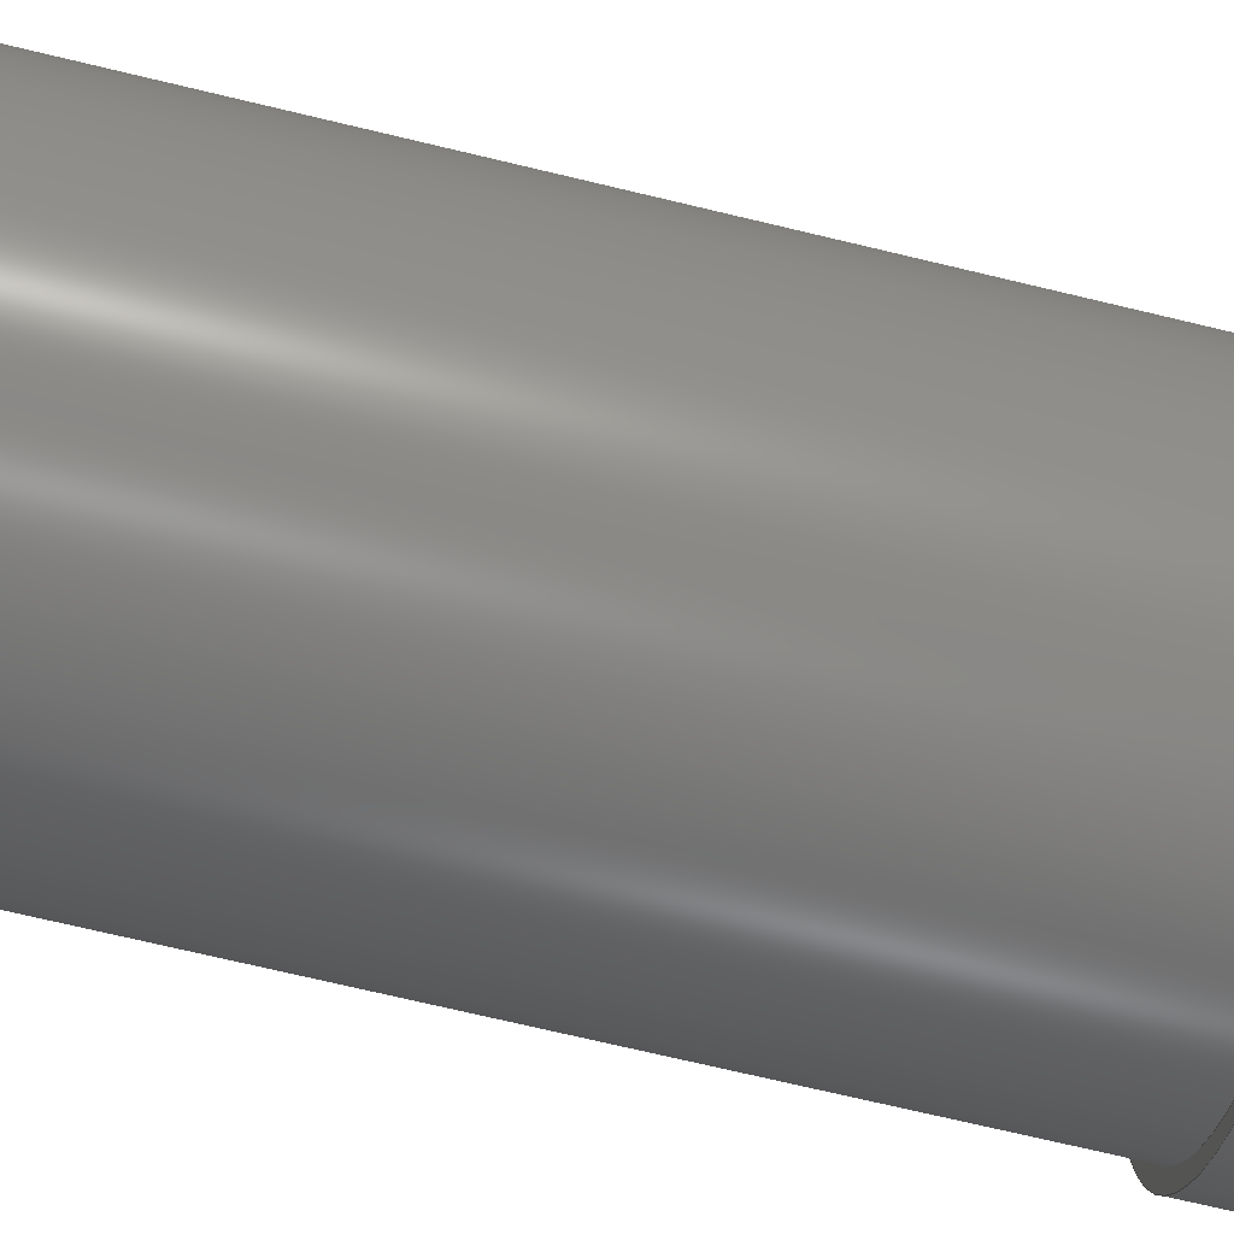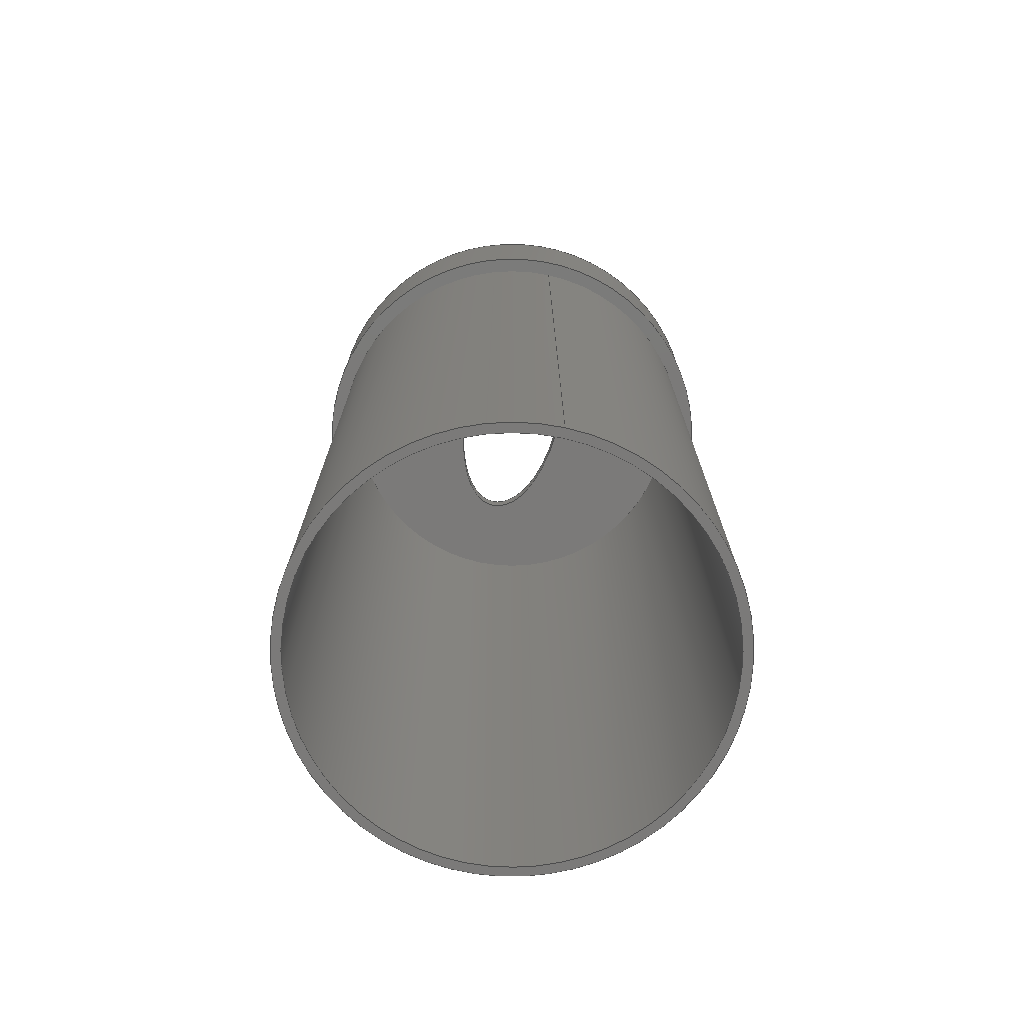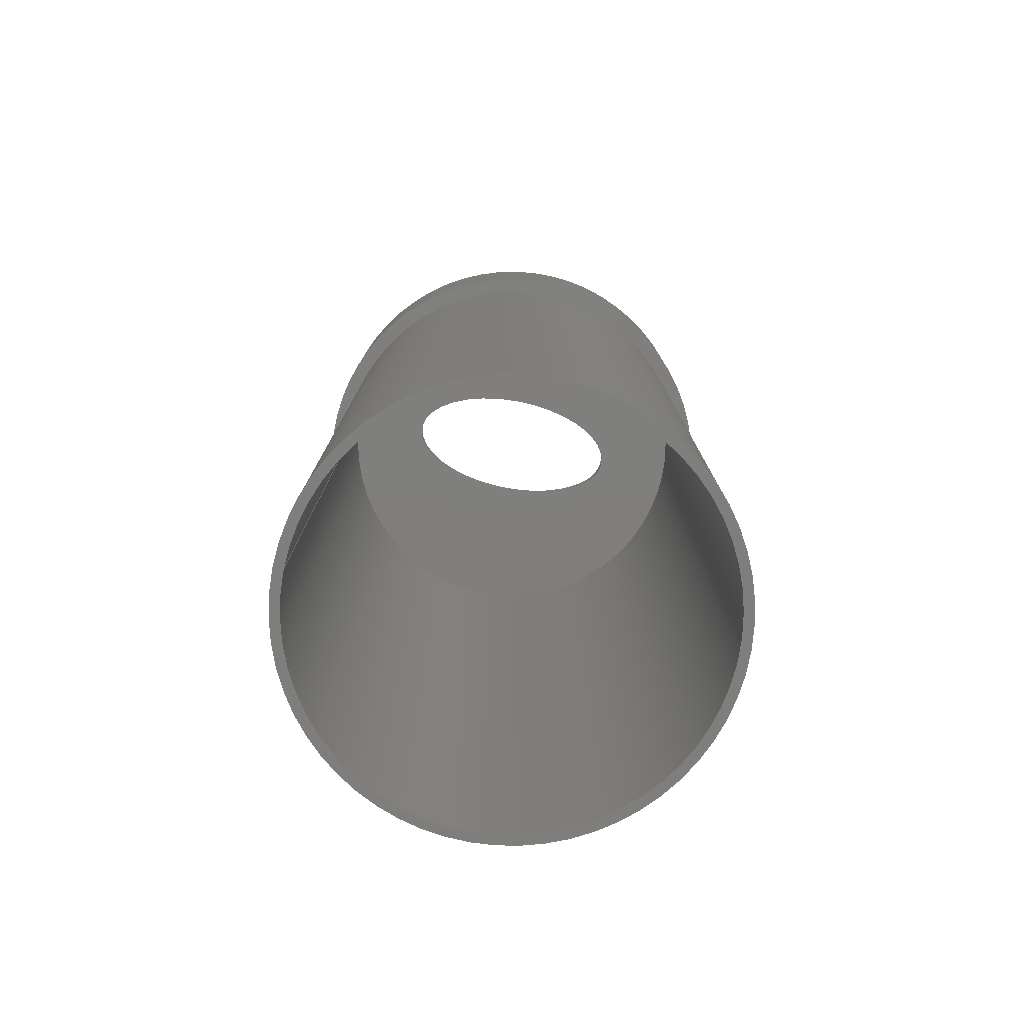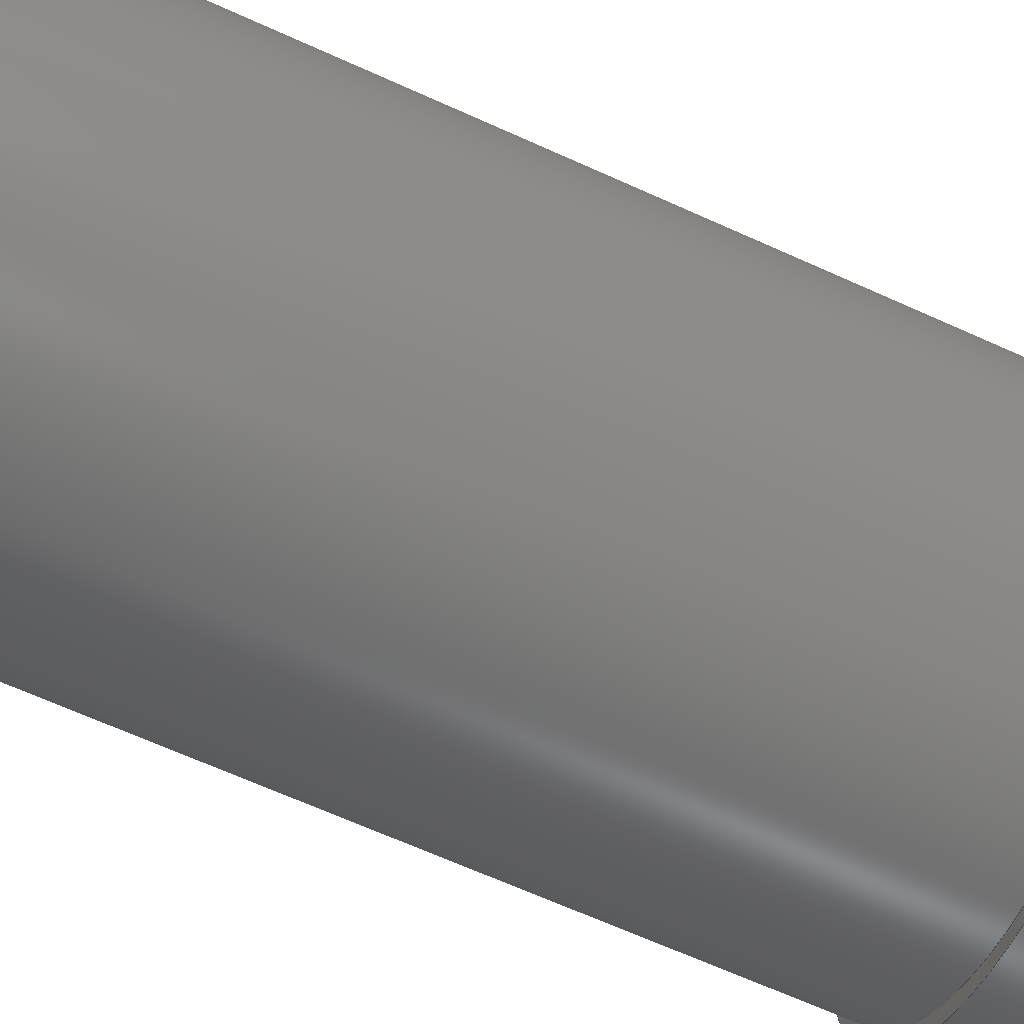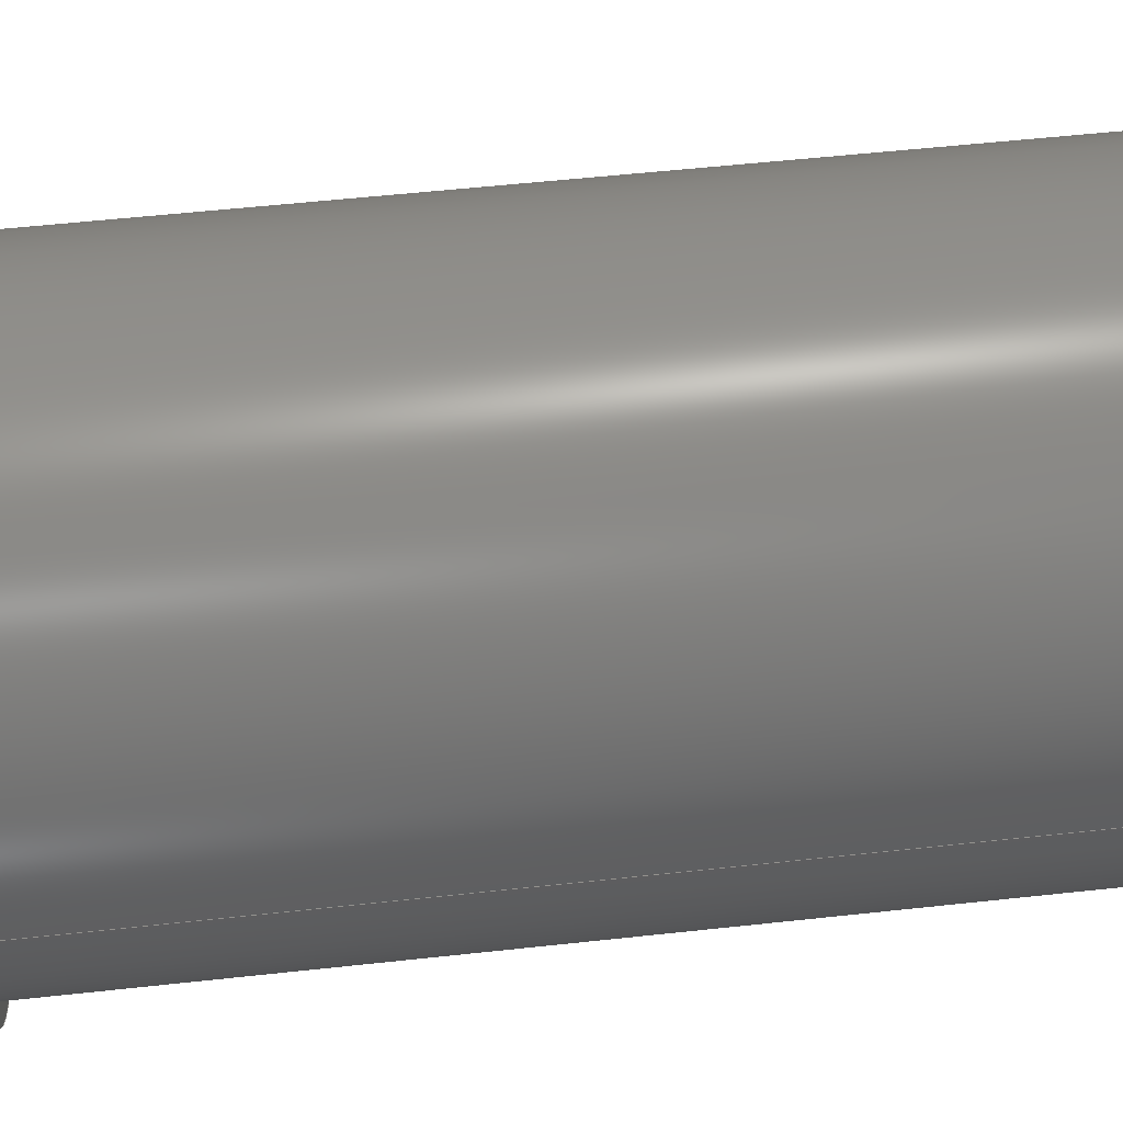
<metadata>
{"format":"step","ext":"step","renderer":"f3d","projection":"perspective","resolution":1024,"background":"white","views":[{"elev":-72.6,"azim":76.6,"up":"+Z"},{"elev":-73.7,"azim":-102.2,"up":"+Y"},{"elev":-78.5,"azim":-11.7,"up":"+Y"},{"elev":-66.8,"azim":65.6,"up":"+Z"},{"elev":52.5,"azim":-96.8,"up":"+Z"}]}
</metadata>
<code>
ISO-10303-21;
DATA;
#1=MECHANICAL_DESIGN_GEOMETRIC_PRESENTATION_REPRESENTATION('',(#4),#220);
#2=SHAPE_REPRESENTATION_RELATIONSHIP('SRR','None',#227,#3);
#3=ADVANCED_BREP_SHAPE_REPRESENTATION('',(#5),#219);
#4=STYLED_ITEM('',(#237),#5);
#5=MANIFOLD_SOLID_BREP('Body1',#106);
#6=FACE_BOUND('',#34,.T.);
#7=FACE_BOUND('',#37,.T.);
#8=FACE_BOUND('',#39,.T.);
#9=FACE_BOUND('',#42,.T.);
#10=PLANE('',#125);
#11=PLANE('',#129);
#12=PLANE('',#131);
#13=PLANE('',#134);
#14=CIRCLE('',#123,3.35);
#15=CIRCLE('',#124,3.35);
#16=CIRCLE('',#127,3.75);
#17=CIRCLE('',#128,3.75);
#18=CIRCLE('',#130,3.5);
#19=CIRCLE('',#133,3.5);
#20=CYLINDRICAL_SURFACE('',#122,3.35);
#21=CYLINDRICAL_SURFACE('',#126,3.75);
#22=CYLINDRICAL_SURFACE('',#132,3.5);
#23=FACE_OUTER_BOUND('',#31,.T.);
#24=FACE_OUTER_BOUND('',#32,.T.);
#25=FACE_OUTER_BOUND('',#33,.T.);
#26=FACE_OUTER_BOUND('',#35,.T.);
#27=FACE_OUTER_BOUND('',#36,.T.);
#28=FACE_OUTER_BOUND('',#38,.T.);
#29=FACE_OUTER_BOUND('',#40,.T.);
#30=FACE_OUTER_BOUND('',#41,.T.);
#31=EDGE_LOOP('',(#73,#74,#75,#76));
#32=EDGE_LOOP('',(#77,#78,#79,#80));
#33=EDGE_LOOP('',(#81));
#34=EDGE_LOOP('',(#82));
#35=EDGE_LOOP('',(#83,#84,#85,#86));
#36=EDGE_LOOP('',(#87));
#37=EDGE_LOOP('',(#88));
#38=EDGE_LOOP('',(#89));
#39=EDGE_LOOP('',(#90));
#40=EDGE_LOOP('',(#91,#92,#93,#94));
#41=EDGE_LOOP('',(#95));
#42=EDGE_LOOP('',(#96));
#43=LINE('',#193,#47);
#44=LINE('',#199,#48);
#45=LINE('',#206,#49);
#46=LINE('',#214,#50);
#47=VECTOR('',#139,2);
#48=VECTOR('',#146,3.35);
#49=VECTOR('',#155,3.75);
#50=VECTOR('',#166,3.5);
#51=ELLIPSE('',#120,2,1);
#52=ELLIPSE('',#121,2,1);
#53=VERTEX_POINT('',#190);
#54=VERTEX_POINT('',#192);
#55=VERTEX_POINT('',#196);
#56=VERTEX_POINT('',#198);
#57=VERTEX_POINT('',#203);
#58=VERTEX_POINT('',#205);
#59=VERTEX_POINT('',#209);
#60=VERTEX_POINT('',#213);
#61=EDGE_CURVE('',#53,#53,#51,.T.);
#62=EDGE_CURVE('',#53,#54,#43,.T.);
#63=EDGE_CURVE('',#54,#54,#52,.T.);
#64=EDGE_CURVE('',#55,#55,#14,.T.);
#65=EDGE_CURVE('',#55,#56,#44,.T.);
#66=EDGE_CURVE('',#56,#56,#15,.T.);
#67=EDGE_CURVE('',#57,#57,#16,.T.);
#68=EDGE_CURVE('',#57,#58,#45,.T.);
#69=EDGE_CURVE('',#58,#58,#17,.T.);
#70=EDGE_CURVE('',#59,#59,#18,.T.);
#71=EDGE_CURVE('',#59,#60,#46,.T.);
#72=EDGE_CURVE('',#60,#60,#19,.T.);
#73=ORIENTED_EDGE('',*,*,#61,.F.);
#74=ORIENTED_EDGE('',*,*,#62,.T.);
#75=ORIENTED_EDGE('',*,*,#63,.F.);
#76=ORIENTED_EDGE('',*,*,#62,.F.);
#77=ORIENTED_EDGE('',*,*,#64,.F.);
#78=ORIENTED_EDGE('',*,*,#65,.T.);
#79=ORIENTED_EDGE('',*,*,#66,.T.);
#80=ORIENTED_EDGE('',*,*,#65,.F.);
#81=ORIENTED_EDGE('',*,*,#66,.F.);
#82=ORIENTED_EDGE('',*,*,#63,.T.);
#83=ORIENTED_EDGE('',*,*,#67,.F.);
#84=ORIENTED_EDGE('',*,*,#68,.T.);
#85=ORIENTED_EDGE('',*,*,#69,.T.);
#86=ORIENTED_EDGE('',*,*,#68,.F.);
#87=ORIENTED_EDGE('',*,*,#69,.F.);
#88=ORIENTED_EDGE('',*,*,#70,.F.);
#89=ORIENTED_EDGE('',*,*,#67,.T.);
#90=ORIENTED_EDGE('',*,*,#61,.T.);
#91=ORIENTED_EDGE('',*,*,#70,.T.);
#92=ORIENTED_EDGE('',*,*,#71,.T.);
#93=ORIENTED_EDGE('',*,*,#72,.T.);
#94=ORIENTED_EDGE('',*,*,#71,.F.);
#95=ORIENTED_EDGE('',*,*,#72,.F.);
#96=ORIENTED_EDGE('',*,*,#64,.T.);
#97=(
BOUNDED_SURFACE()
B_SPLINE_SURFACE(1,2,((#172,#173,#174,#175,#176,#177,#178,#179,#180),(#181,
#182,#183,#184,#185,#186,#187,#188,#189)),.UNSPECIFIED.,.F.,.T.,.F.)
B_SPLINE_SURFACE_WITH_KNOTS((2,2),(3,2,2,2,3),(0,0.15),(-3.142,
-1.571,0,1.571,3.142),.UNSPECIFIED.)
GEOMETRIC_REPRESENTATION_ITEM()
RATIONAL_B_SPLINE_SURFACE(((1,0.7071,1,0.7071,1,
0.7071,1,0.7071,1),(1,0.7071,1,0.7071,
1,0.7071,1,0.7071,1)))
REPRESENTATION_ITEM('')
SURFACE()
);
#98=ADVANCED_FACE('',(#23),#97,.T.);
#99=ADVANCED_FACE('',(#24),#20,.F.);
#100=ADVANCED_FACE('',(#25,#6),#10,.T.);
#101=ADVANCED_FACE('',(#26),#21,.T.);
#102=ADVANCED_FACE('',(#27,#7),#11,.F.);
#103=ADVANCED_FACE('',(#28,#8),#12,.T.);
#104=ADVANCED_FACE('',(#29),#22,.T.);
#105=ADVANCED_FACE('',(#30,#9),#13,.F.);
#106=CLOSED_SHELL('',(#98,#99,#100,#101,#102,#103,#104,#105));
#107=DERIVED_UNIT_ELEMENT(#109,1);
#108=DERIVED_UNIT_ELEMENT(#222,3);
#109=(
MASS_UNIT()
NAMED_UNIT(*)
SI_UNIT(.KILO.,.GRAM.)
);
#110=DERIVED_UNIT((#107,#108));
#111=MEASURE_REPRESENTATION_ITEM('density measure',
POSITIVE_RATIO_MEASURE(7850),#110);
#112=PROPERTY_DEFINITION_REPRESENTATION(#117,#114);
#113=PROPERTY_DEFINITION_REPRESENTATION(#118,#115);
#114=REPRESENTATION('material name',(#116),#219);
#115=REPRESENTATION('density',(#111),#219);
#116=DESCRIPTIVE_REPRESENTATION_ITEM('Steel','Steel');
#117=PROPERTY_DEFINITION('material property','material name',#229);
#118=PROPERTY_DEFINITION('material property','density of part',#229);
#119=AXIS2_PLACEMENT_3D('placement',#171,#135,#136);
#120=AXIS2_PLACEMENT_3D('',#191,#137,#138);
#121=AXIS2_PLACEMENT_3D('',#194,#140,#141);
#122=AXIS2_PLACEMENT_3D('',#195,#142,#143);
#123=AXIS2_PLACEMENT_3D('',#197,#144,#145);
#124=AXIS2_PLACEMENT_3D('',#200,#147,#148);
#125=AXIS2_PLACEMENT_3D('',#201,#149,#150);
#126=AXIS2_PLACEMENT_3D('',#202,#151,#152);
#127=AXIS2_PLACEMENT_3D('',#204,#153,#154);
#128=AXIS2_PLACEMENT_3D('',#207,#156,#157);
#129=AXIS2_PLACEMENT_3D('',#208,#158,#159);
#130=AXIS2_PLACEMENT_3D('',#210,#160,#161);
#131=AXIS2_PLACEMENT_3D('',#211,#162,#163);
#132=AXIS2_PLACEMENT_3D('',#212,#164,#165);
#133=AXIS2_PLACEMENT_3D('',#215,#167,#168);
#134=AXIS2_PLACEMENT_3D('',#216,#169,#170);
#135=DIRECTION('axis',(0,0,1));
#136=DIRECTION('refdir',(1,0,0));
#137=DIRECTION('center_axis',(0,-1,0));
#138=DIRECTION('ref_axis',(1,0,0));
#139=DIRECTION('',(0,-1,0));
#140=DIRECTION('center_axis',(0,1,0));
#141=DIRECTION('ref_axis',(1,0,0));
#142=DIRECTION('center_axis',(0,1,0));
#143=DIRECTION('ref_axis',(1,0,0));
#144=DIRECTION('center_axis',(0,1,0));
#145=DIRECTION('ref_axis',(1,0,0));
#146=DIRECTION('',(0,1,0));
#147=DIRECTION('center_axis',(0,1,0));
#148=DIRECTION('ref_axis',(1,0,0));
#149=DIRECTION('center_axis',(0,-1,0));
#150=DIRECTION('ref_axis',(1,0,0));
#151=DIRECTION('center_axis',(0,1,0));
#152=DIRECTION('ref_axis',(-1,0,0));
#153=DIRECTION('center_axis',(0,1,0));
#154=DIRECTION('ref_axis',(-1,0,0));
#155=DIRECTION('',(0,-1,0));
#156=DIRECTION('center_axis',(0,1,0));
#157=DIRECTION('ref_axis',(-1,0,0));
#158=DIRECTION('center_axis',(0,1,0));
#159=DIRECTION('ref_axis',(-1,0,0));
#160=DIRECTION('center_axis',(0,-1,0));
#161=DIRECTION('ref_axis',(1,0,0));
#162=DIRECTION('center_axis',(0,1,0));
#163=DIRECTION('ref_axis',(-1,0,0));
#164=DIRECTION('center_axis',(0,1,0));
#165=DIRECTION('ref_axis',(1,0,0));
#166=DIRECTION('',(0,-1,0));
#167=DIRECTION('center_axis',(0,1,0));
#168=DIRECTION('ref_axis',(1,0,0));
#169=DIRECTION('center_axis',(0,1,0));
#170=DIRECTION('ref_axis',(1,0,0));
#171=CARTESIAN_POINT('',(0,0,0));
#172=CARTESIAN_POINT('Ctrl Pts',(-2,15,0));
#173=CARTESIAN_POINT('Ctrl Pts',(-2,15,-1));
#174=CARTESIAN_POINT('Ctrl Pts',(0,15,-1));
#175=CARTESIAN_POINT('Ctrl Pts',(2,15,-1));
#176=CARTESIAN_POINT('Ctrl Pts',(2,15,0));
#177=CARTESIAN_POINT('Ctrl Pts',(2,15,1));
#178=CARTESIAN_POINT('Ctrl Pts',(0,15,1));
#179=CARTESIAN_POINT('Ctrl Pts',(-2,15,1));
#180=CARTESIAN_POINT('Ctrl Pts',(-2,15,0));
#181=CARTESIAN_POINT('Ctrl Pts',(-2,14.7,0));
#182=CARTESIAN_POINT('Ctrl Pts',(-2,14.7,-1));
#183=CARTESIAN_POINT('Ctrl Pts',(0,14.7,-1));
#184=CARTESIAN_POINT('Ctrl Pts',(2,14.7,-1));
#185=CARTESIAN_POINT('Ctrl Pts',(2,14.7,0));
#186=CARTESIAN_POINT('Ctrl Pts',(2,14.7,1));
#187=CARTESIAN_POINT('Ctrl Pts',(0,14.7,1));
#188=CARTESIAN_POINT('Ctrl Pts',(-2,14.7,1));
#189=CARTESIAN_POINT('Ctrl Pts',(-2,14.7,0));
#190=CARTESIAN_POINT('',(-2,15,1.225e-16));
#191=CARTESIAN_POINT('Origin',(0,15,0));
#192=CARTESIAN_POINT('',(-2,14.7,1.225e-16));
#193=CARTESIAN_POINT('',(-2,15,-1.225e-16));
#194=CARTESIAN_POINT('Origin',(0,14.7,0));
#195=CARTESIAN_POINT('Origin',(0,0,0));
#196=CARTESIAN_POINT('',(-3.35,0,-4.103e-16));
#197=CARTESIAN_POINT('Origin',(0,0,0));
#198=CARTESIAN_POINT('',(-3.35,14.7,-4.103e-16));
#199=CARTESIAN_POINT('',(-3.35,0,4.103e-16));
#200=CARTESIAN_POINT('Origin',(0,14.7,0));
#201=CARTESIAN_POINT('Origin',(0,14.7,0));
#202=CARTESIAN_POINT('Origin',(0,13,0));
#203=CARTESIAN_POINT('',(3.75,15,-4.592e-16));
#204=CARTESIAN_POINT('Origin',(0,15,0));
#205=CARTESIAN_POINT('',(3.75,13,-4.592e-16));
#206=CARTESIAN_POINT('',(3.75,13,-4.592e-16));
#207=CARTESIAN_POINT('Origin',(0,13,0));
#208=CARTESIAN_POINT('Origin',(0,13,0));
#209=CARTESIAN_POINT('',(-3.5,13,4.286e-16));
#210=CARTESIAN_POINT('Origin',(0,13,0));
#211=CARTESIAN_POINT('Origin',(0,15,0));
#212=CARTESIAN_POINT('Origin',(0,0,0));
#213=CARTESIAN_POINT('',(-3.5,0,4.286e-16));
#214=CARTESIAN_POINT('',(-3.5,0,4.286e-16));
#215=CARTESIAN_POINT('Origin',(0,0,0));
#216=CARTESIAN_POINT('Origin',(0,0,0));
#217=UNCERTAINTY_MEASURE_WITH_UNIT(LENGTH_MEASURE(0.001),#221,
'DISTANCE_ACCURACY_VALUE',
'Maximum model space distance between geometric entities at asserted c
onnectivities');
#218=UNCERTAINTY_MEASURE_WITH_UNIT(LENGTH_MEASURE(0.001),#221,
'DISTANCE_ACCURACY_VALUE',
'Maximum model space distance between geometric entities at asserted c
onnectivities');
#219=(
GEOMETRIC_REPRESENTATION_CONTEXT(3)
GLOBAL_UNCERTAINTY_ASSIGNED_CONTEXT((#217))
GLOBAL_UNIT_ASSIGNED_CONTEXT((#221,#223,#224))
REPRESENTATION_CONTEXT('','3D')
);
#220=(
GEOMETRIC_REPRESENTATION_CONTEXT(3)
GLOBAL_UNCERTAINTY_ASSIGNED_CONTEXT((#218))
GLOBAL_UNIT_ASSIGNED_CONTEXT((#221,#223,#224))
REPRESENTATION_CONTEXT('','3D')
);
#221=(
LENGTH_UNIT()
NAMED_UNIT(*)
SI_UNIT(.CENTI.,.METRE.)
);
#222=(
LENGTH_UNIT()
NAMED_UNIT(*)
SI_UNIT($,.METRE.)
);
#223=(
NAMED_UNIT(*)
PLANE_ANGLE_UNIT()
SI_UNIT($,.RADIAN.)
);
#224=(
NAMED_UNIT(*)
SI_UNIT($,.STERADIAN.)
SOLID_ANGLE_UNIT()
);
#225=SHAPE_DEFINITION_REPRESENTATION(#226,#227);
#226=PRODUCT_DEFINITION_SHAPE('',$,#229);
#227=SHAPE_REPRESENTATION('',(#119),#219);
#228=PRODUCT_DEFINITION_CONTEXT('part definition',#233,'design');
#229=PRODUCT_DEFINITION('Untitled','Untitled',#230,#228);
#230=PRODUCT_DEFINITION_FORMATION('',$,#235);
#231=PRODUCT_RELATED_PRODUCT_CATEGORY('Untitled','Untitled',(#235));
#232=APPLICATION_PROTOCOL_DEFINITION('international standard',
'automotive_design',2009,#233);
#233=APPLICATION_CONTEXT(
'Core Data for Automotive Mechanical Design Process');
#234=PRODUCT_CONTEXT('part definition',#233,'mechanical');
#235=PRODUCT('Untitled','Untitled',$,(#234));
#236=PRESENTATION_STYLE_ASSIGNMENT((#238));
#237=PRESENTATION_STYLE_ASSIGNMENT((#239));
#238=SURFACE_STYLE_USAGE(.BOTH.,#240);
#239=SURFACE_STYLE_USAGE(.BOTH.,#241);
#240=SURFACE_SIDE_STYLE('',(#242));
#241=SURFACE_SIDE_STYLE('',(#243));
#242=SURFACE_STYLE_FILL_AREA(#244);
#243=SURFACE_STYLE_FILL_AREA(#245);
#244=FILL_AREA_STYLE('Steel - Satin',(#246));
#245=FILL_AREA_STYLE('Cherry - Semigloss',(#247));
#246=FILL_AREA_STYLE_COLOUR('Steel - Satin',#248);
#247=FILL_AREA_STYLE_COLOUR('Cherry - Semigloss',#249);
#248=COLOUR_RGB('Steel - Satin',0.6275,0.6275,0.6275);
#249=COLOUR_RGB('Cherry - Semigloss',0,0,0);
ENDSEC;
END-ISO-10303-21;

</code>
